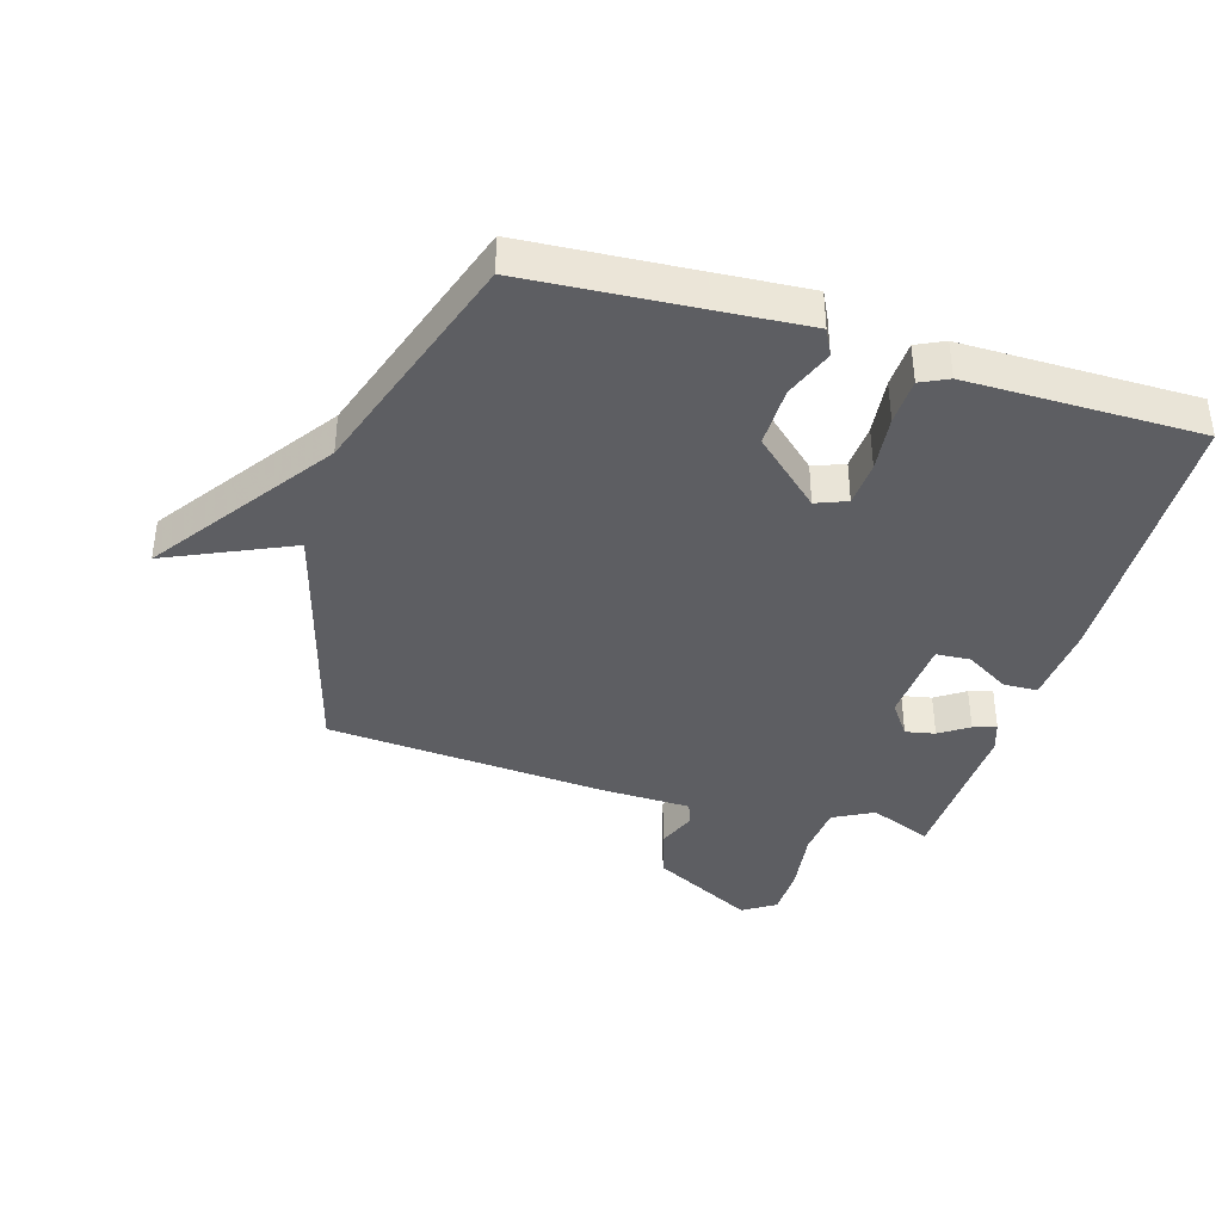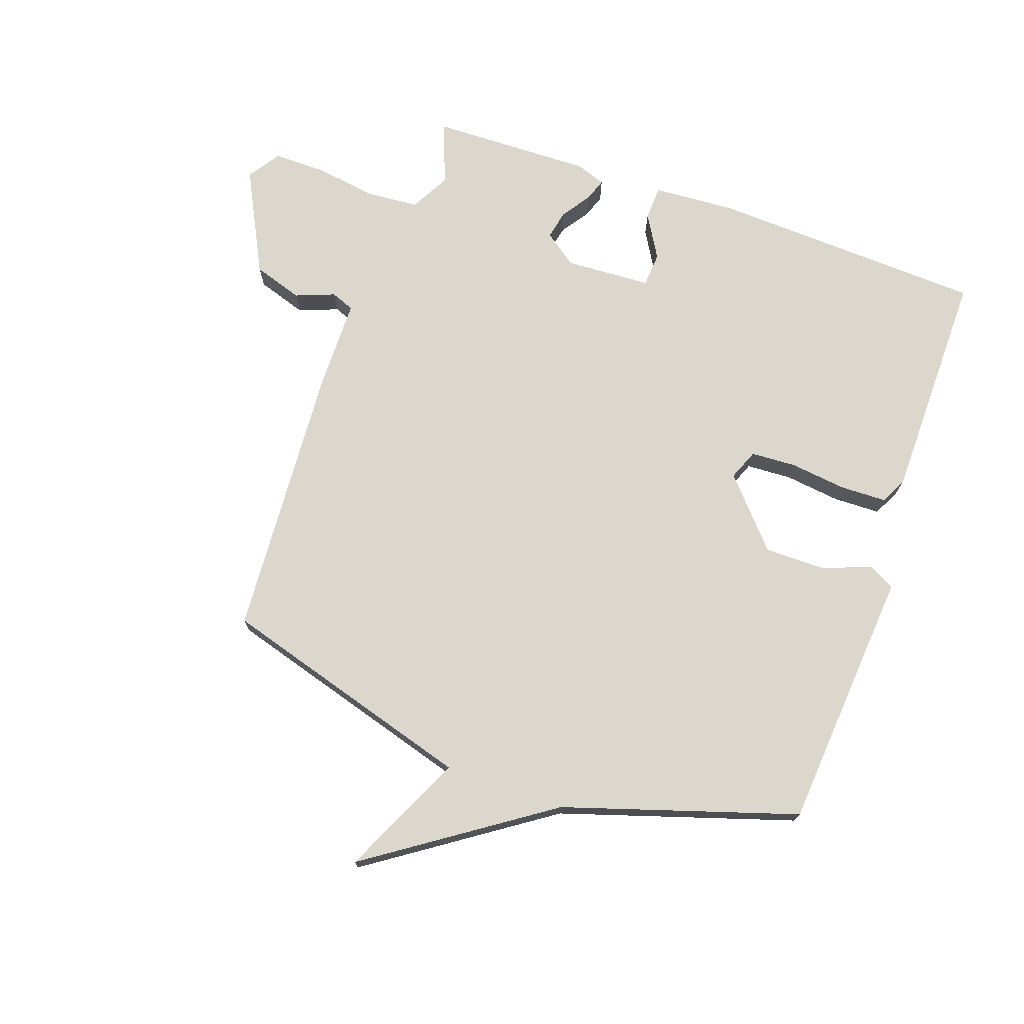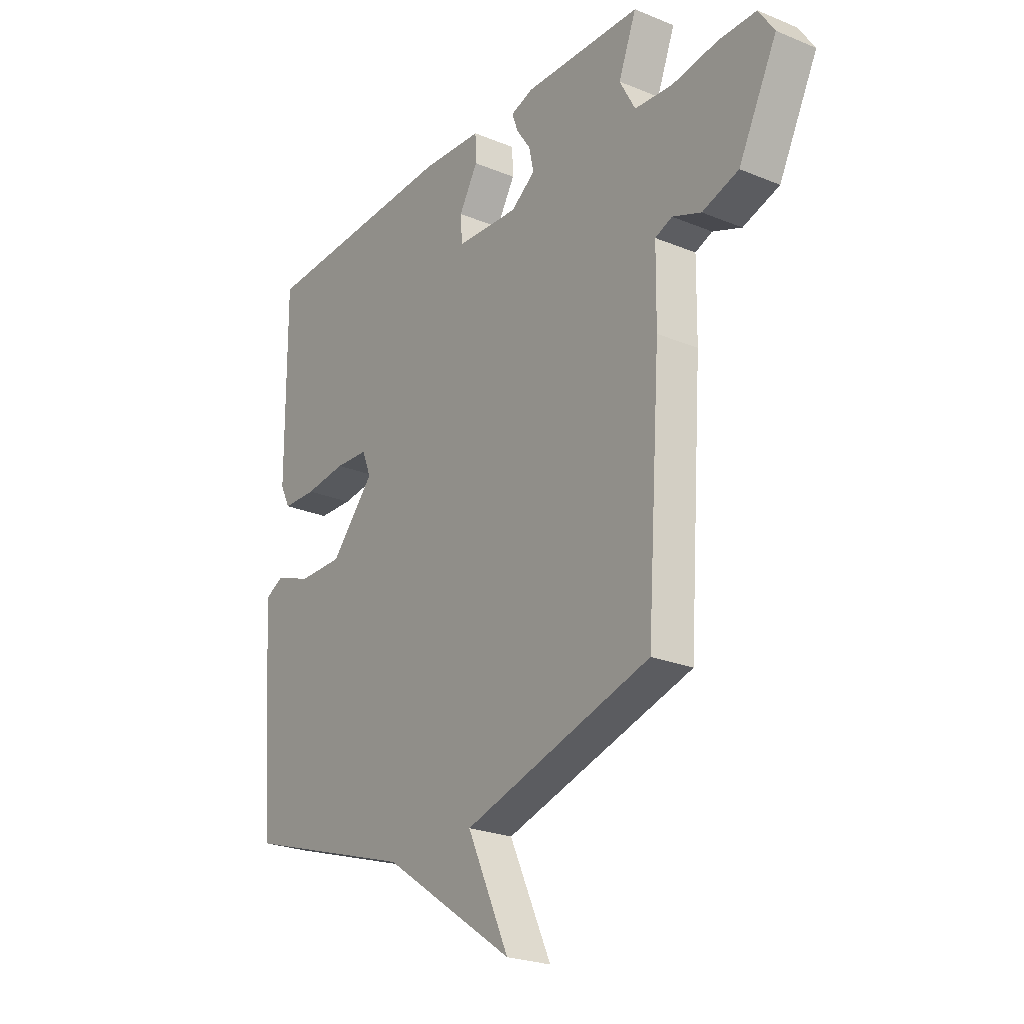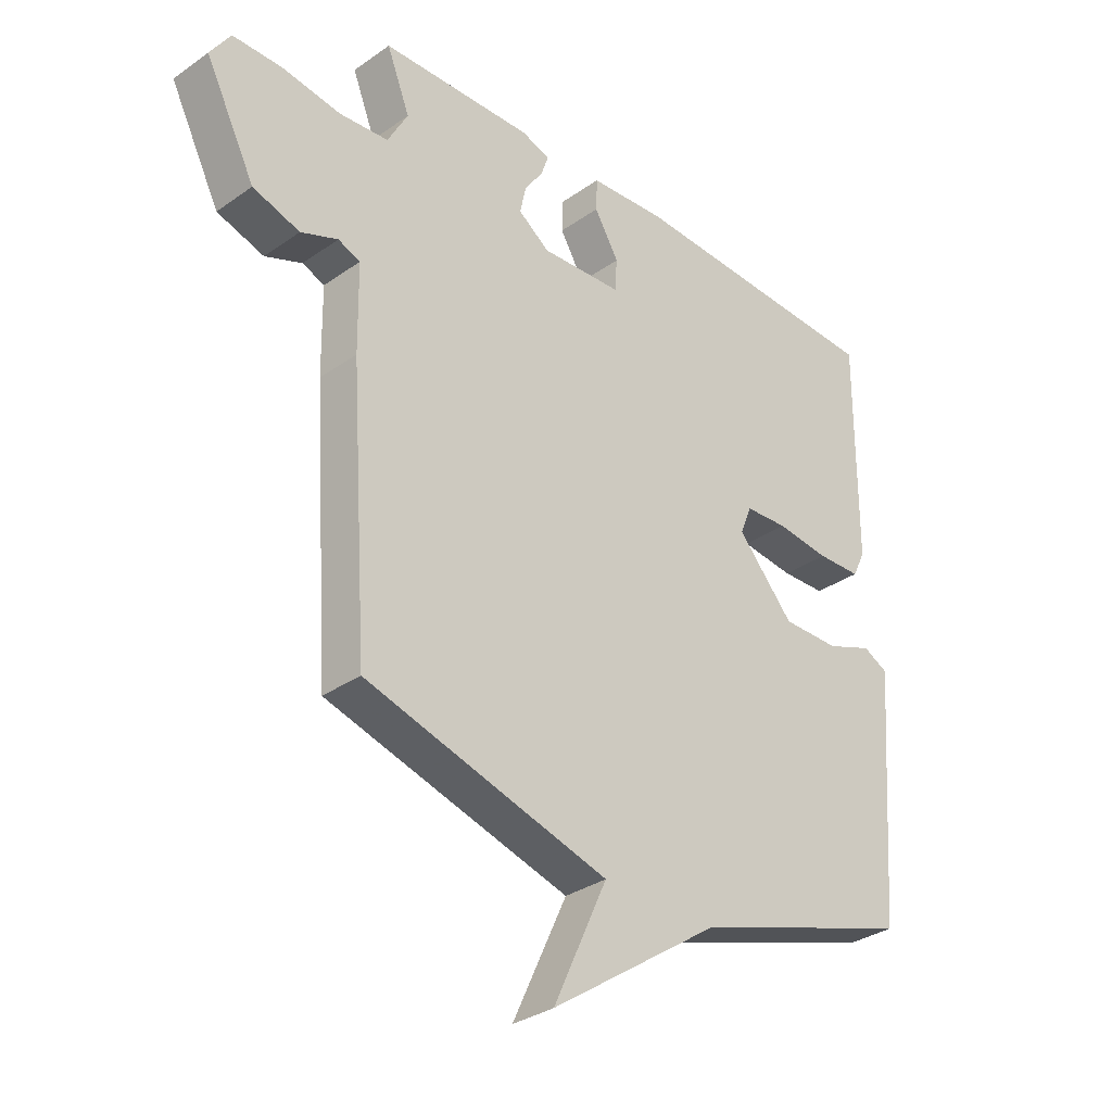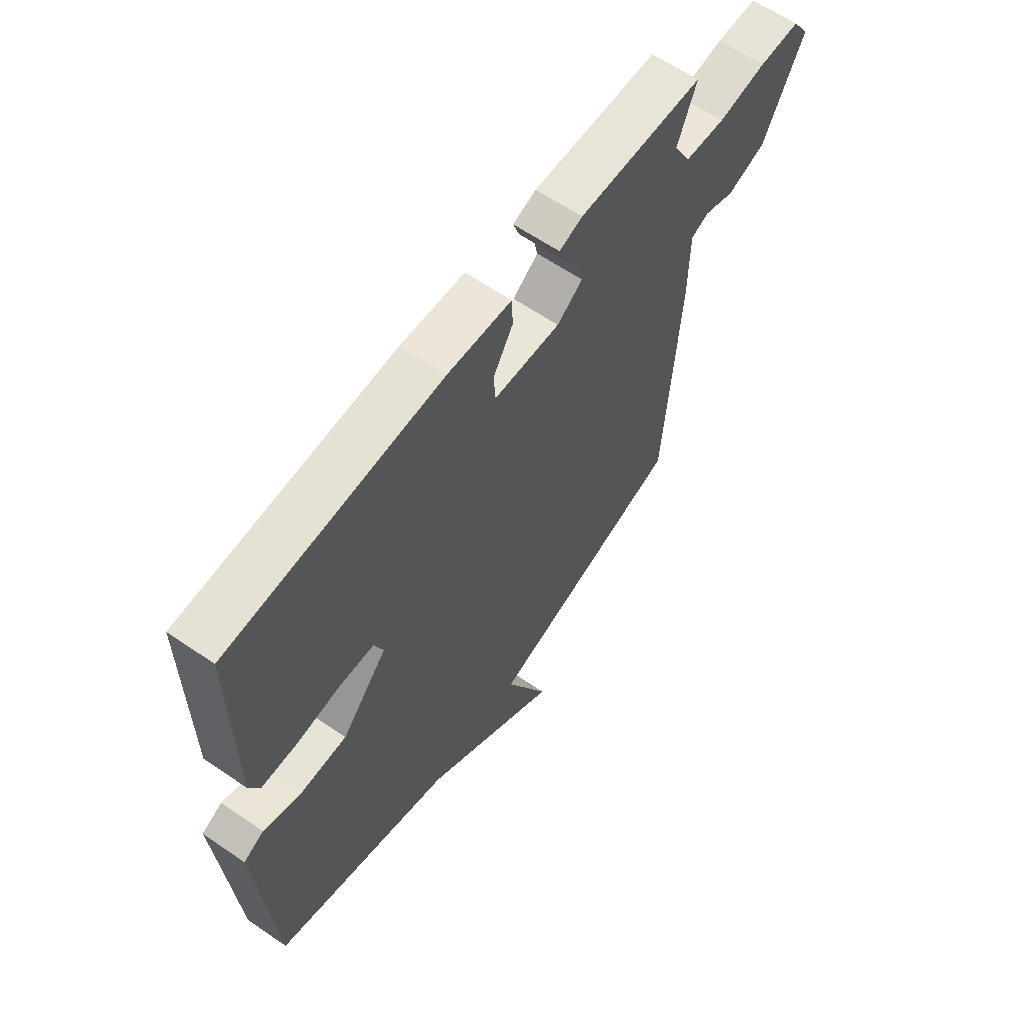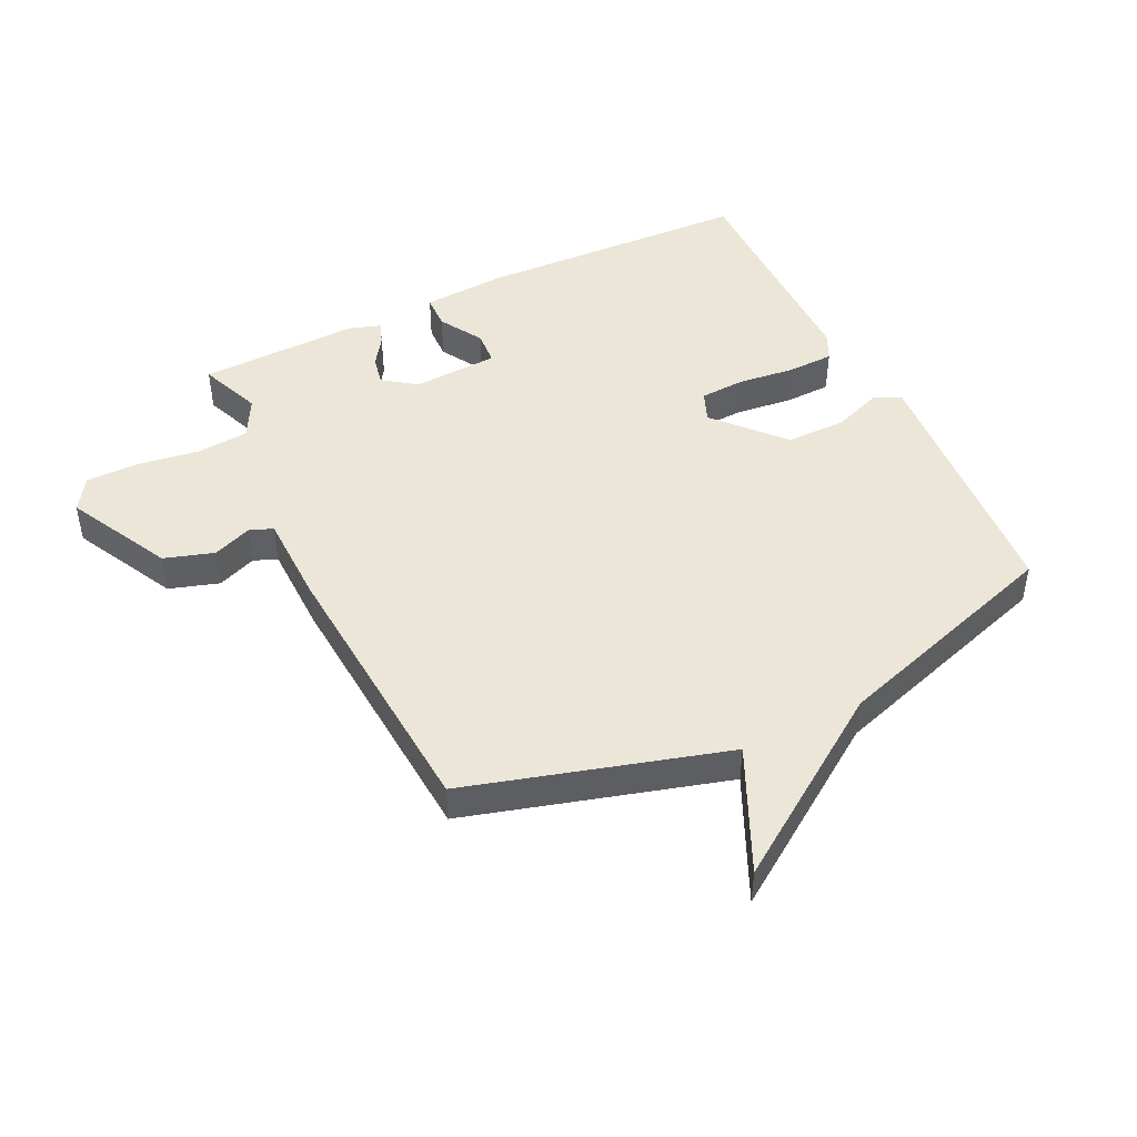
<metadata>
{"format":"obj","ext":"obj","renderer":"f3d","projection":"perspective","resolution":1024,"background":"white","views":[{"elev":-39.2,"azim":-107.2,"up":"+Y"},{"elev":73.1,"azim":-160.5,"up":"+Y"},{"elev":-24.2,"azim":55.6,"up":"+Z"},{"elev":-32.3,"azim":134.4,"up":"+Z"},{"elev":62.0,"azim":-55.1,"up":"+Z"},{"elev":46.2,"azim":154.0,"up":"+Y"}]}
</metadata>
<code>
v 0.5 0.07 0.5
v 0.46 0.07 0.398
v 0.495 0.07 0.333
v 0.58 0.07 0.326
v 0.682 0.07 0.341
v 0.767 0.07 0.341
v 0.802 0.07 0.288
v 0.716 0.07 0.119
v 0.635 0.07 0.093
v 0.571 0.07 0.118
v 0.533 0.07 0.103
v 0.531 0.07 -0.045
v 0.5 0.07 -0.5
v 0.081 0.07 -0.622
v 0.174 0.07 -0.823
v -0.119 0.07 -0.622
v -0.5 0.07 -0.5
v -0.521 0.07 -0.223
v -0.533 0.07 -0.07
v -0.49 0.07 -0.048
v -0.41 0.07 -0.078
v -0.311 0.07 -0.078
v -0.214 0.07 0.031
v -0.234 0.07 0.081
v -0.308 0.07 0.085
v -0.4 0.07 0.074
v -0.476 0.07 0.076
v -0.498 0.07 0.121
v -0.5 0.07 0.5
v -0.051 0.07 0.519
v 0.084 0.07 0.51
v 0.086 0.07 0.454
v 0.044 0.07 0.383
v 0.048 0.07 0.327
v 0.188 0.07 0.319
v 0.242 0.07 0.358
v 0.232 0.07 0.406
v 0.2 0.07 0.453
v 0.187 0.07 0.49
v 0.236 0.07 0.507
v 0.5 0 0.5
v 0.46 0 0.398
v 0.495 0 0.333
v 0.58 0 0.326
v 0.682 0 0.341
v 0.767 0 0.341
v 0.802 0 0.288
v 0.716 0 0.119
v 0.635 0 0.093
v 0.571 0 0.118
v 0.533 0 0.103
v 0.531 0 -0.045
v 0.5 0 -0.5
v 0.081 0 -0.622
v 0.174 0 -0.823
v -0.119 0 -0.622
v -0.5 0 -0.5
v -0.521 0 -0.223
v -0.533 0 -0.07
v -0.49 0 -0.048
v -0.41 0 -0.078
v -0.311 0 -0.078
v -0.214 0 0.031
v -0.234 0 0.081
v -0.308 0 0.085
v -0.4 0 0.074
v -0.476 0 0.076
v -0.498 0 0.121
v -0.5 0 0.5
v -0.051 0 0.519
v 0.084 0 0.51
v 0.086 0 0.454
v 0.044 0 0.383
v 0.048 0 0.327
v 0.188 0 0.319
v 0.242 0 0.358
v 0.232 0 0.406
v 0.2 0 0.453
v 0.187 0 0.49
v 0.236 0 0.507
f 40 1 2
f 39 40 2
f 38 39 2
f 37 38 2
f 36 37 2 3
f 35 36 3
f 31 32 33
f 30 31 33
f 29 30 33
f 28 29 33
f 27 28 33
f 26 27 33
f 25 26 33
f 24 25 33 34
f 23 24 34 35
f 18 19 20 21
f 18 21 22
f 17 18 22
f 16 17 22
f 14 15 16 22
f 23 35 3
f 22 23 3
f 14 22 3
f 13 14 3
f 12 13 3
f 11 12 3
f 8 9 10
f 7 8 10
f 6 7 10
f 5 6 10
f 4 5 10
f 3 4 10 11
f 42 41 80
f 42 80 79
f 42 79 78
f 42 78 77
f 43 42 77 76
f 43 76 75
f 73 72 71
f 73 71 70
f 73 70 69
f 73 69 68
f 73 68 67
f 73 67 66
f 73 66 65
f 74 73 65 64
f 75 74 64 63
f 61 60 59 58
f 62 61 58
f 62 58 57
f 62 57 56
f 62 56 55 54
f 43 75 63
f 43 63 62
f 43 62 54
f 43 54 53
f 43 53 52
f 43 52 51
f 50 49 48
f 50 48 47
f 50 47 46
f 50 46 45
f 50 45 44
f 51 50 44 43
f 1 41 42 2
f 2 42 43 3
f 3 43 44 4
f 4 44 45 5
f 5 45 46 6
f 6 46 47 7
f 7 47 48 8
f 8 48 49 9
f 9 49 50 10
f 10 50 51 11
f 11 51 52 12
f 12 52 53 13
f 13 53 54 14
f 14 54 55 15
f 15 55 56 16
f 16 56 57 17
f 17 57 58 18
f 18 58 59 19
f 19 59 60 20
f 20 60 61 21
f 21 61 62 22
f 22 62 63 23
f 23 63 64 24
f 24 64 65 25
f 25 65 66 26
f 26 66 67 27
f 27 67 68 28
f 28 68 69 29
f 29 69 70 30
f 30 70 71 31
f 31 71 72 32
f 32 72 73 33
f 33 73 74 34
f 34 74 75 35
f 35 75 76 36
f 36 76 77 37
f 37 77 78 38
f 38 78 79 39
f 39 79 80 40
f 40 80 41 1

</code>
